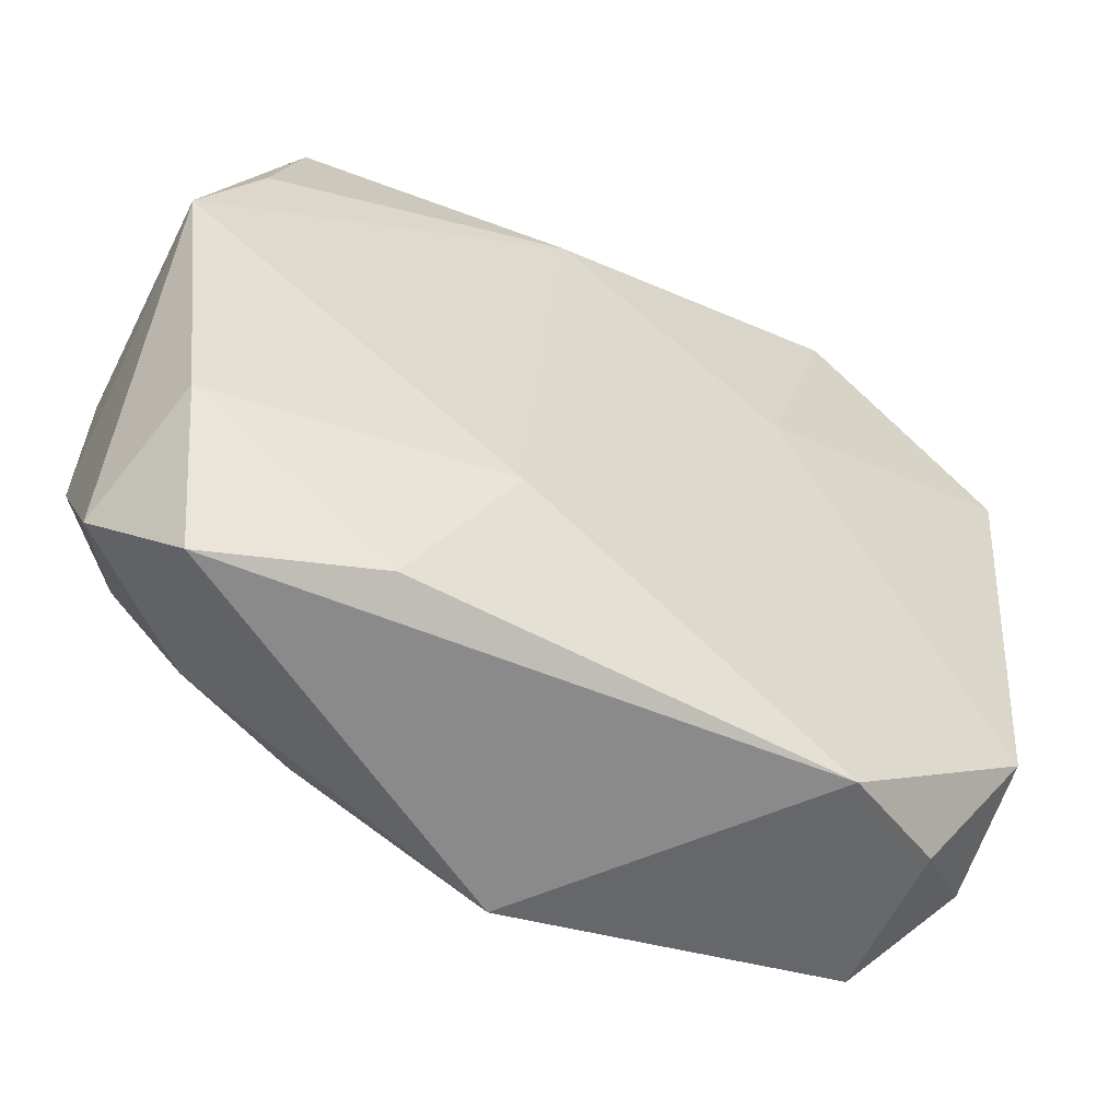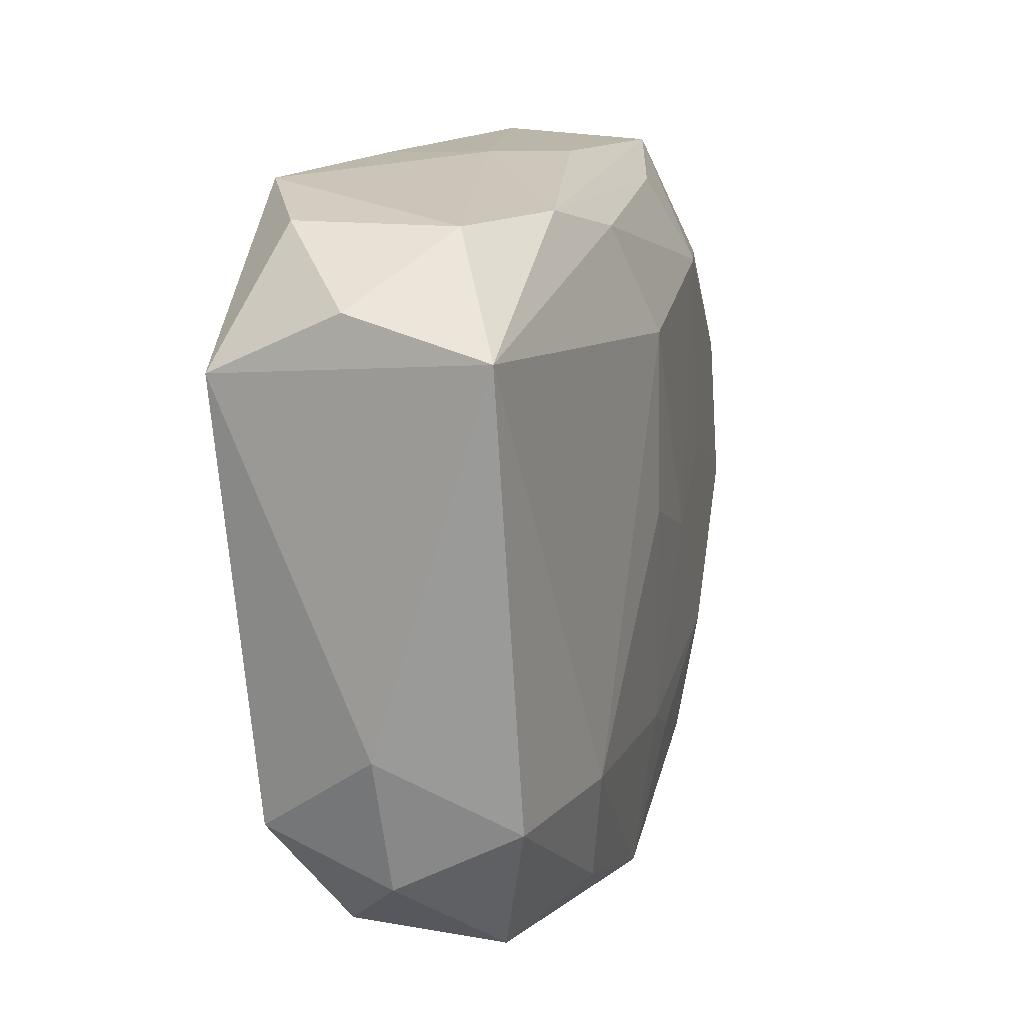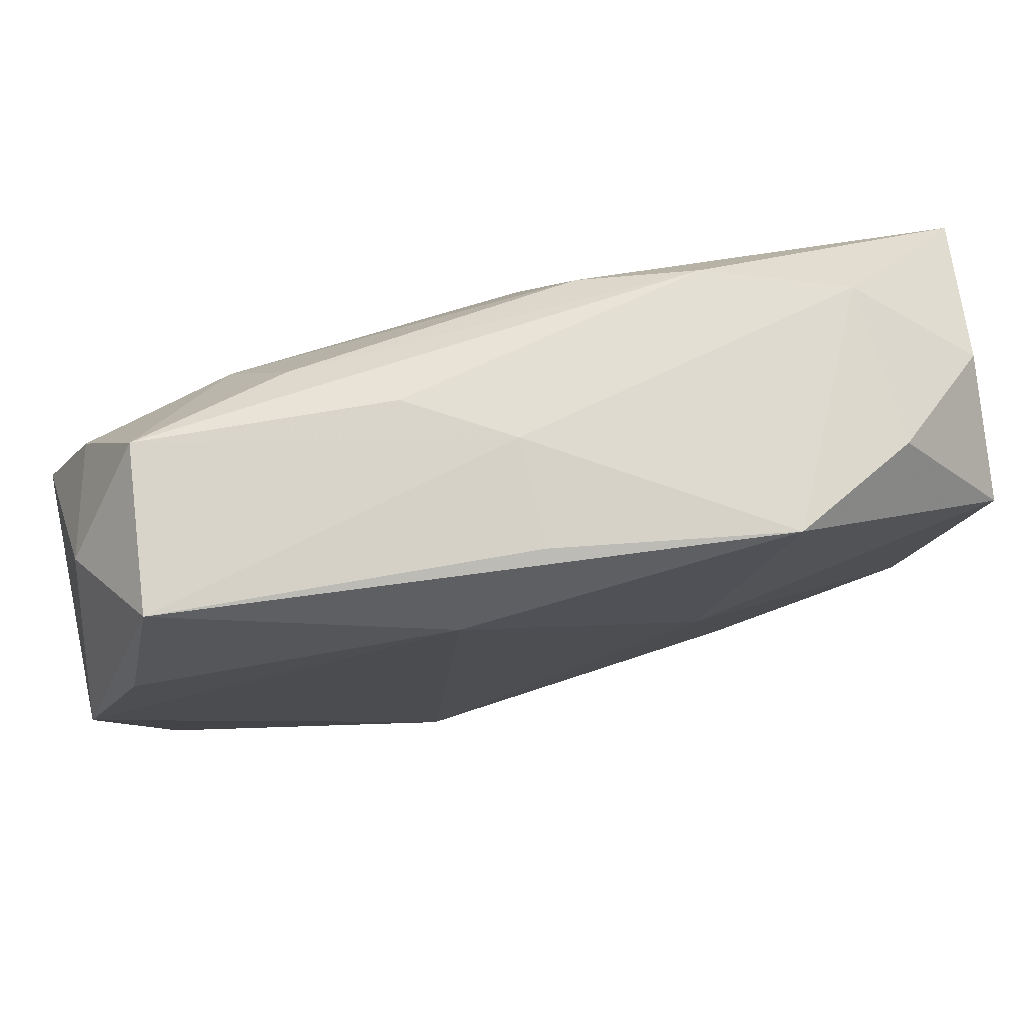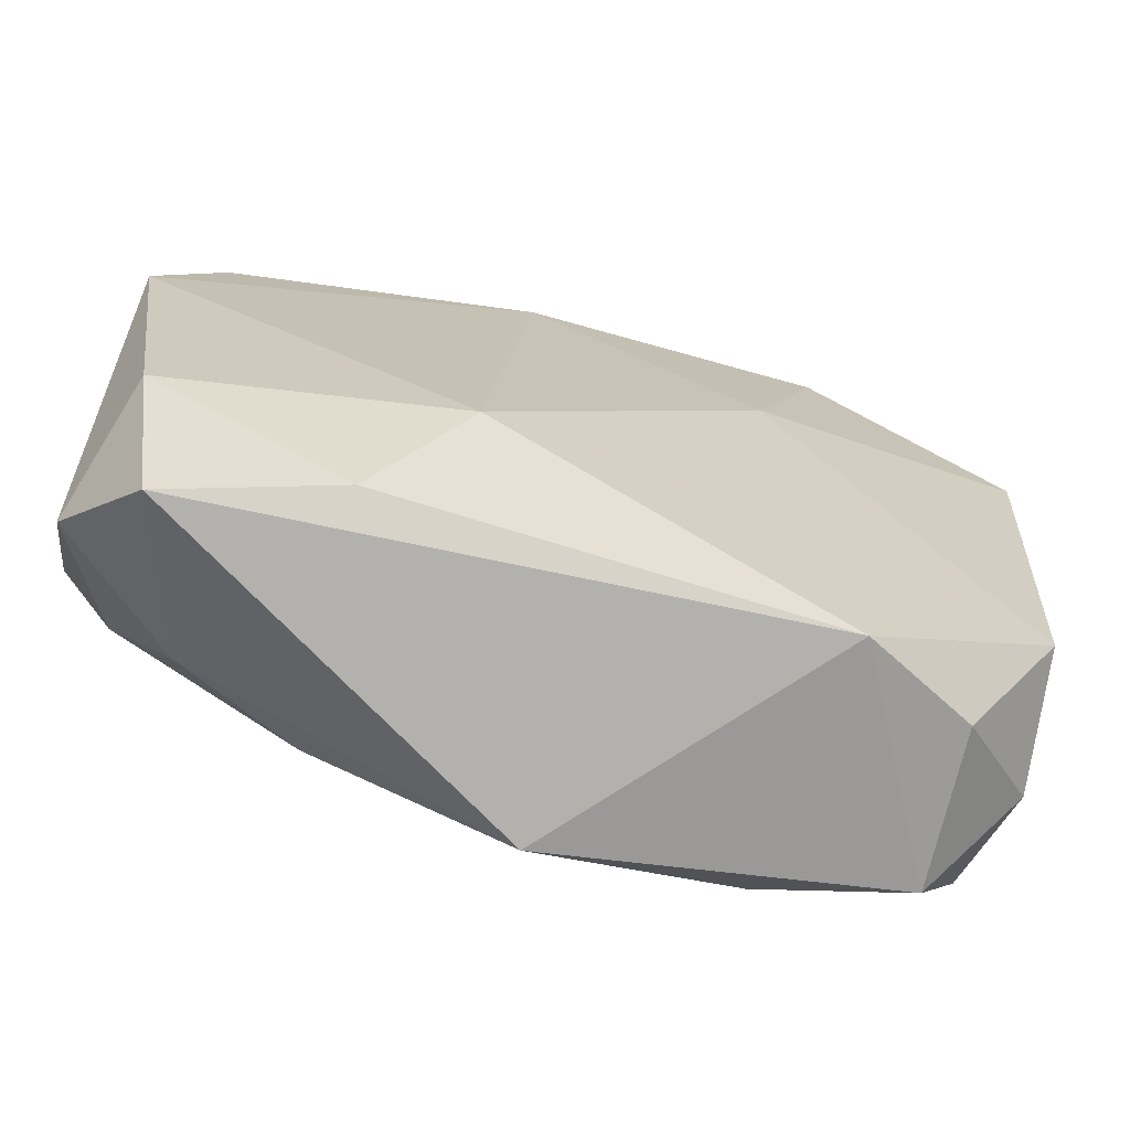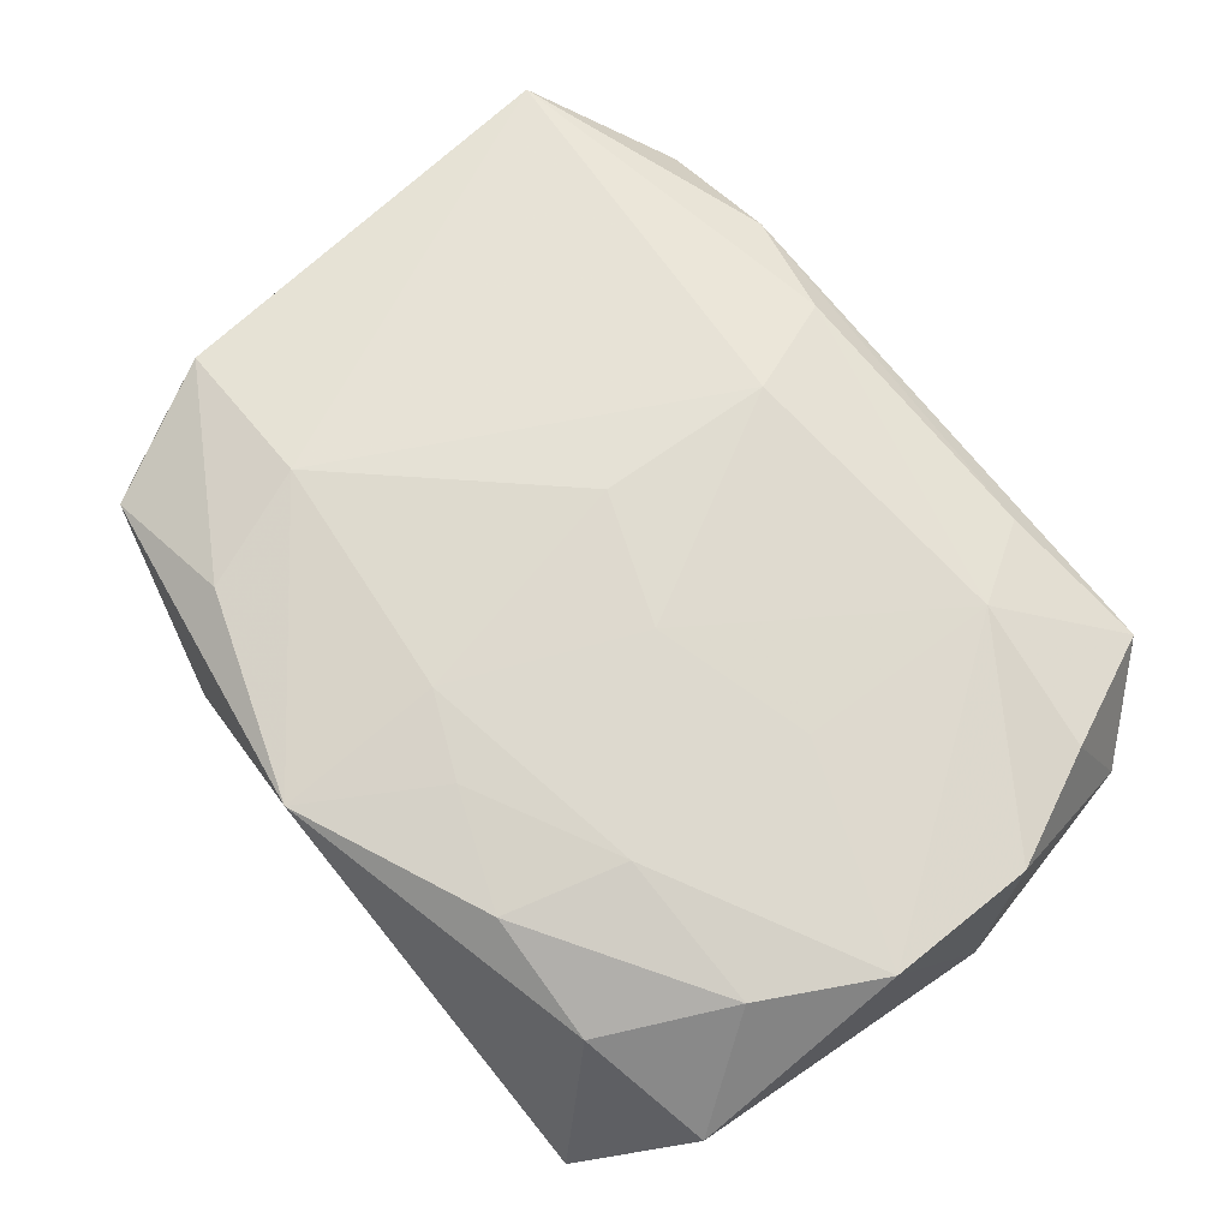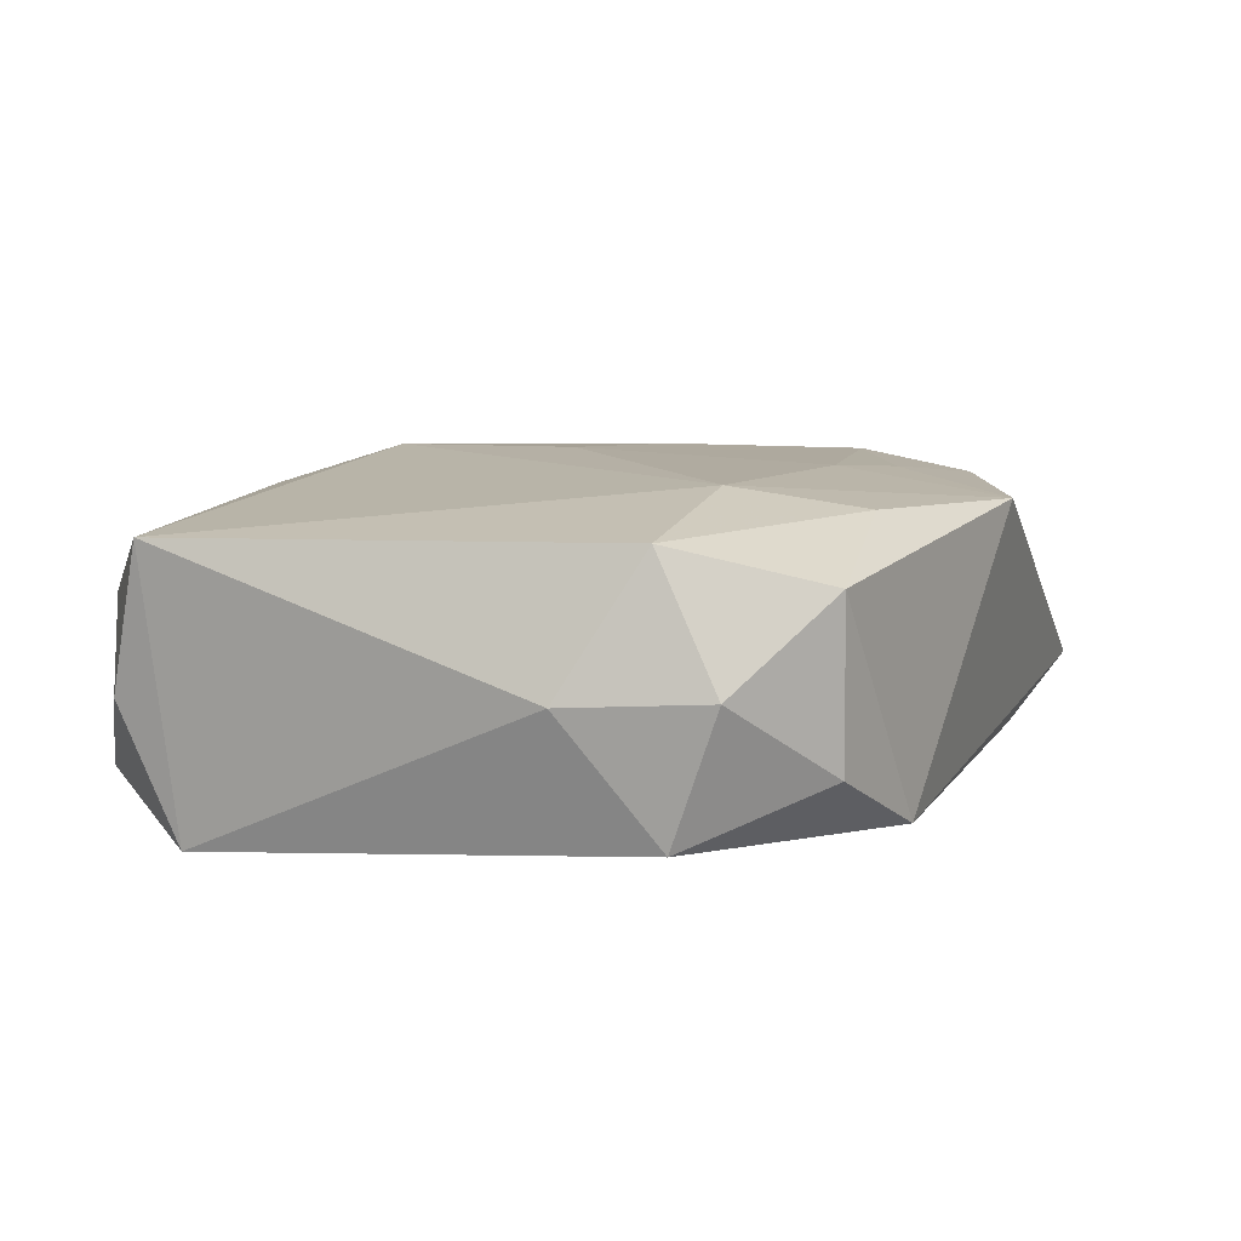
<metadata>
{"format":"obj","ext":"obj","renderer":"f3d","projection":"perspective","resolution":1024,"background":"white","views":[{"elev":-58.2,"azim":153.2,"up":"+Y"},{"elev":15.5,"azim":-71.6,"up":"+Y"},{"elev":76.2,"azim":168.8,"up":"+Y"},{"elev":-73.3,"azim":164.6,"up":"+Y"},{"elev":67.7,"azim":50.7,"up":"+Z"},{"elev":11.0,"azim":-69.5,"up":"+Z"}]}
</metadata>
<code>
v 0.0003533 -0.01462 0.01078
v 0.00662 0.0236 0.002352
v -0.009715 0.006566 -0.0111
v -0.02963 -0.007897 0.001581
v -0.01278 0.02226 0.007273
v 0.02353 0.0232 -0.007507
v -0.02959 0.01617 0.009093
v -0.02258 -0.02165 0.007472
v 0.02944 -0.01787 0.00036
v -0.02777 -0.01665 0.002086
v 0.02275 0.02278 0.003105
v 0.0001388 0.02411 -0.001419
v -0.00225 0.0131 0.01121
v -0.00279 0.001144 0.01157
v -0.02874 0.01834 -0.0001365
v -0.01593 -0.01278 0.01157
v -0.02744 -0.01369 -0.006345
v 0.005653 0.01907 -0.01103
v 0.02463 -0.02452 -0.004746
v 0.02589 -0.01207 0.007831
v 0.02132 -0.02023 0.005617
v 0.01672 0.01486 0.008747
v 0.03014 0.004899 -0.009531
v 0.03014 -0.004284 0.007727
v 0.03014 0.005879 0.007066
v -0.01477 -0.02357 -0.006878
v -0.02668 -0.01252 0.009941
v 0.02777 0.01734 -0.001855
v 0.0163 0.0009619 0.009421
v 0.02604 0.01292 -0.009426
v -0.01496 0.0238 -0.0101
v 0.01325 -0.02008 0.009048
v 0.02705 -0.01393 -0.008053
v 0.01384 -0.02297 -0.007548
v -0.02223 -0.02165 -0.002841
v -7.501e-05 0.02388 -0.008225
v -0.005397 0.02038 0.008763
v 0.01292 0.02111 0.006148
v -0.02255 0.02239 -0.005763
v 0.00577 -0.01707 0.01017
v -0.01315 -0.02073 0.01022
v 0.008258 -0.01426 -0.0111
v 0.0002606 -0.02555 0.00932
v 0.01571 -0.01215 0.009945
v 0.005865 -0.002186 0.01096
v -0.0288 0.01435 -0.008535
v -0.02154 0.02235 0.004388
v 0.02652 0.01393 0.006308
f 18 23 42
f 42 23 33
f 26 17 42
f 42 17 3
f 3 18 42
f 31 18 3
f 31 3 46
f 46 3 17
f 6 18 31
f 9 33 23
f 13 7 16
f 10 17 35
f 17 26 35
f 7 5 47
f 7 46 4
f 4 17 10
f 4 46 17
f 23 18 30
f 30 6 23
f 18 6 30
f 28 25 23
f 23 6 28
f 31 47 12
f 12 47 5
f 33 9 19
f 19 9 21
f 41 16 27
f 27 16 7
f 27 4 10
f 7 4 27
f 15 46 7
f 7 47 15
f 11 28 6
f 6 12 11
f 36 6 31
f 31 12 36
f 36 12 6
f 42 33 34
f 33 19 34
f 34 26 42
f 34 19 26
f 13 16 14
f 14 45 13
f 8 27 10
f 41 27 8
f 10 35 8
f 8 35 26
f 39 47 31
f 39 15 47
f 31 46 39
f 46 15 39
f 37 7 13
f 37 5 7
f 25 28 48
f 28 11 48
f 2 12 5
f 5 11 2
f 2 11 12
f 43 16 41
f 43 19 21
f 41 8 43
f 26 19 43
f 43 8 26
f 1 44 45
f 1 14 16
f 45 14 1
f 16 43 1
f 21 9 20
f 44 20 24
f 24 29 45
f 45 44 24
f 24 20 9
f 23 25 24
f 24 9 23
f 38 11 5
f 5 37 38
f 44 1 40
f 40 1 43
f 32 20 44
f 44 40 32
f 32 40 43
f 32 43 21
f 21 20 32
f 22 48 11
f 11 38 22
f 25 48 22
f 22 37 13
f 22 38 37
f 13 45 22
f 45 29 22
f 22 24 25
f 29 24 22

</code>
